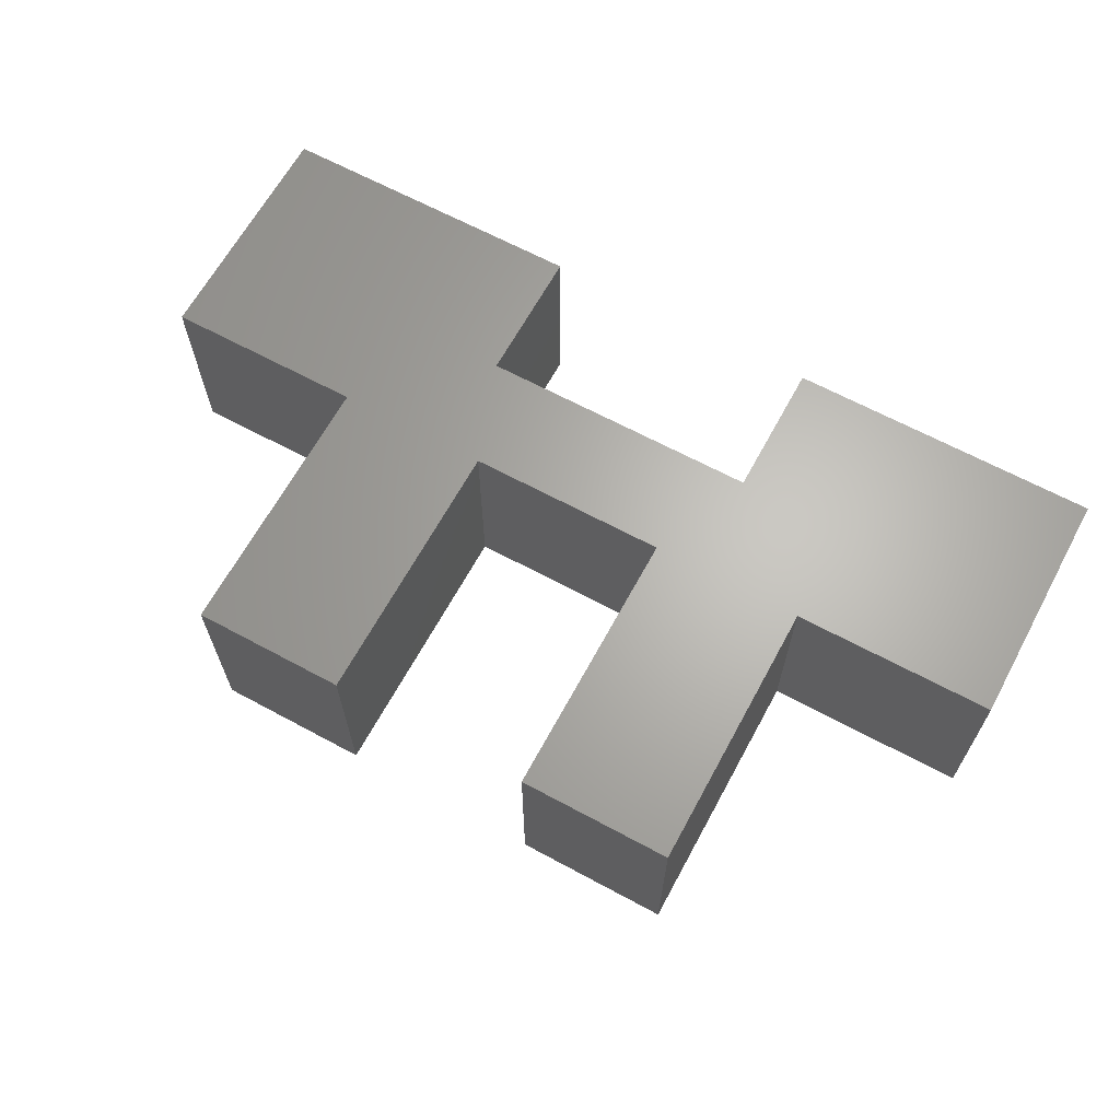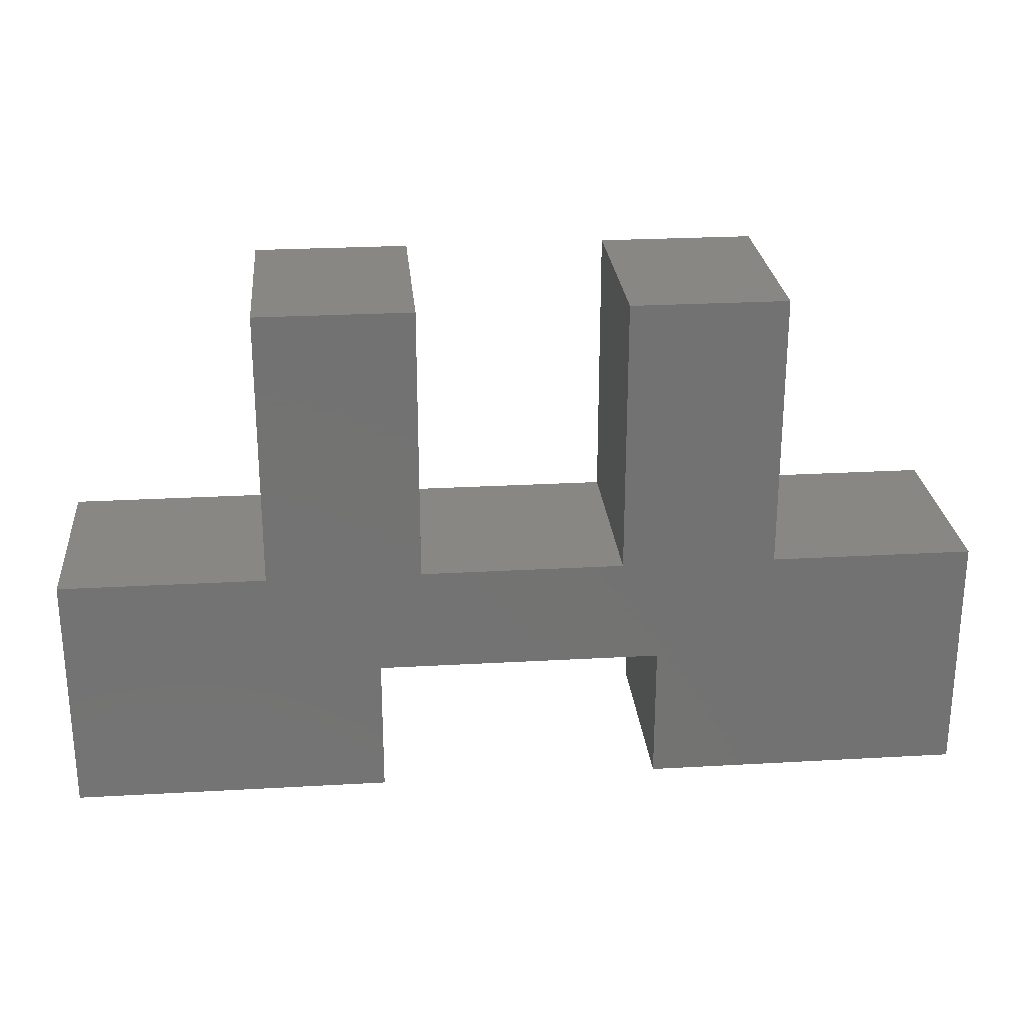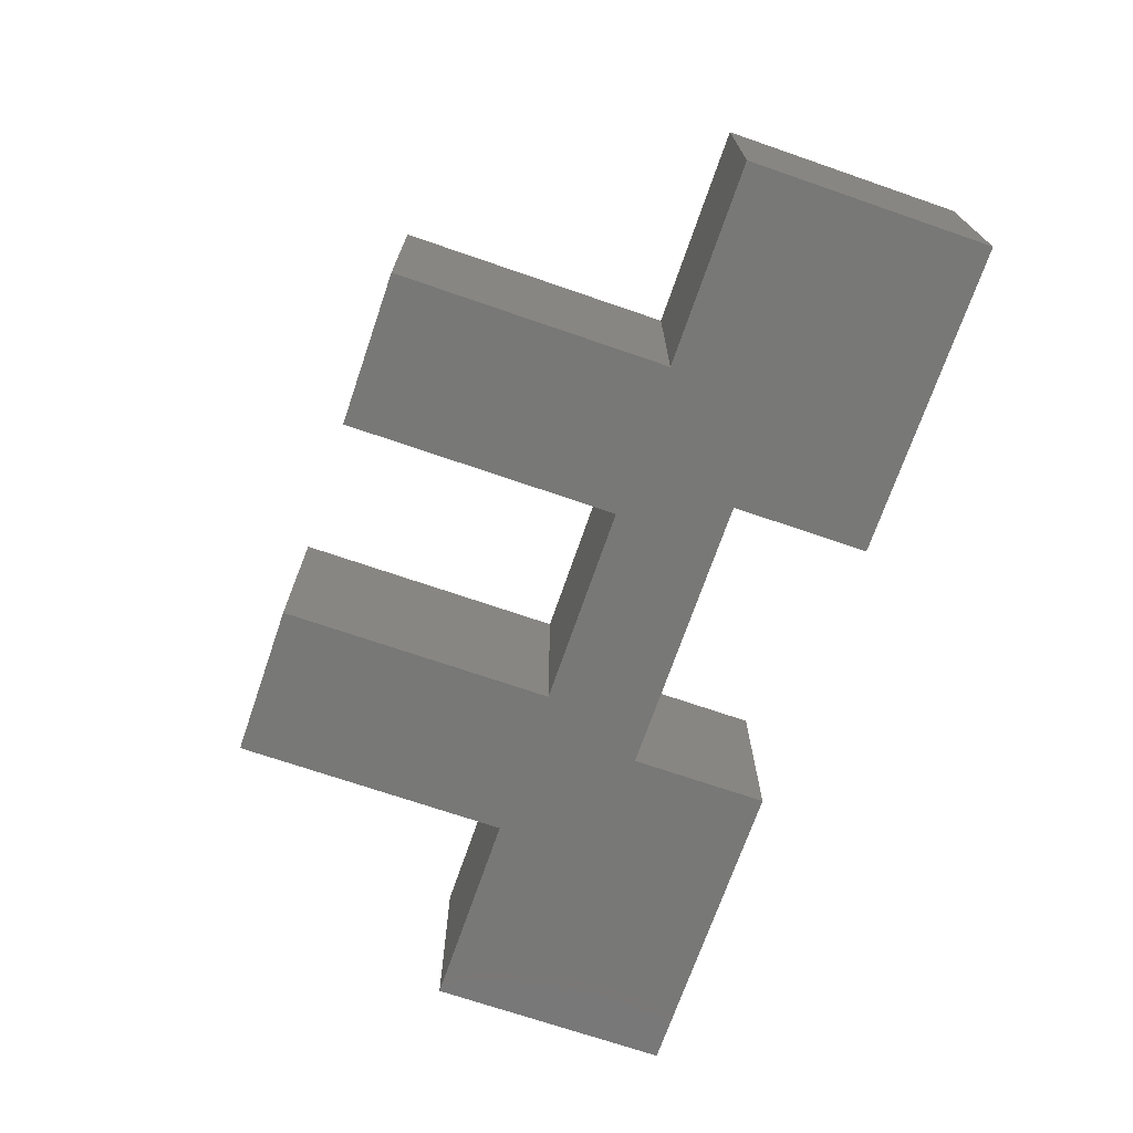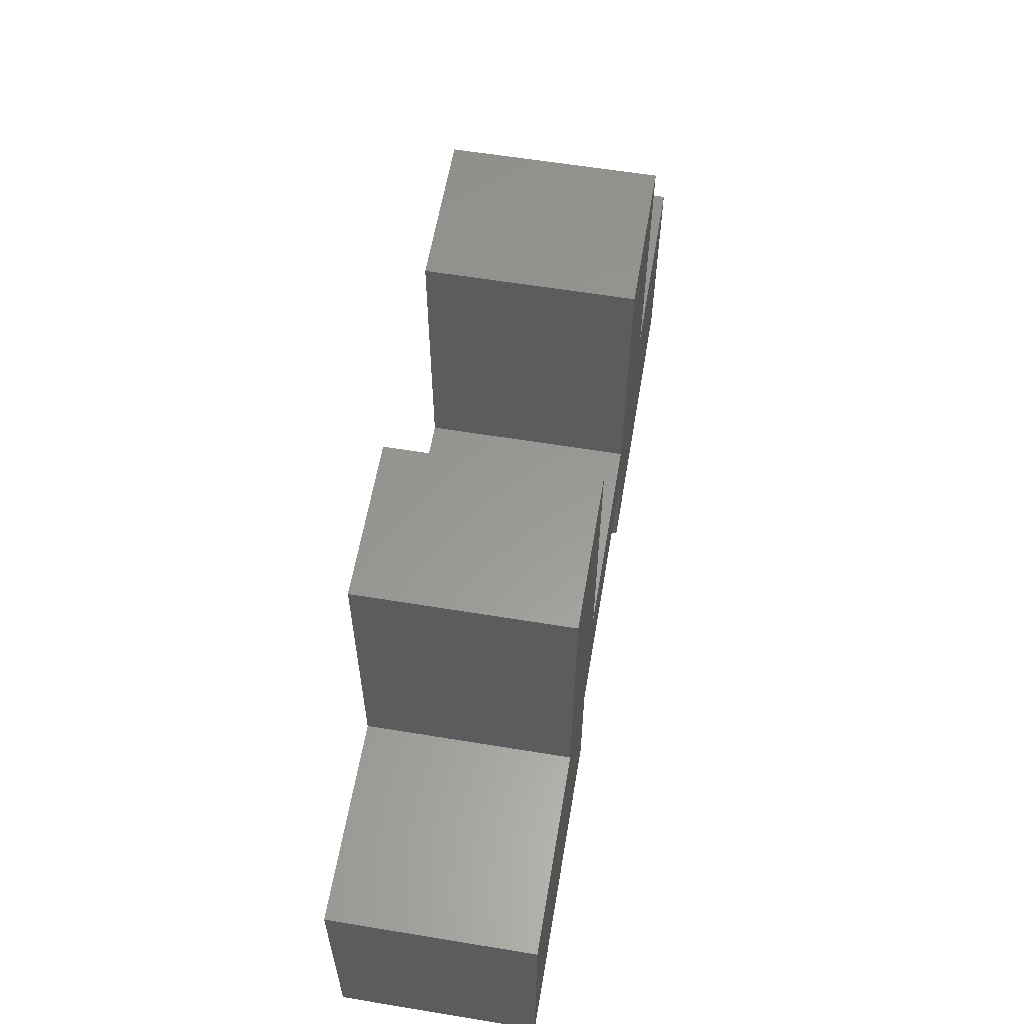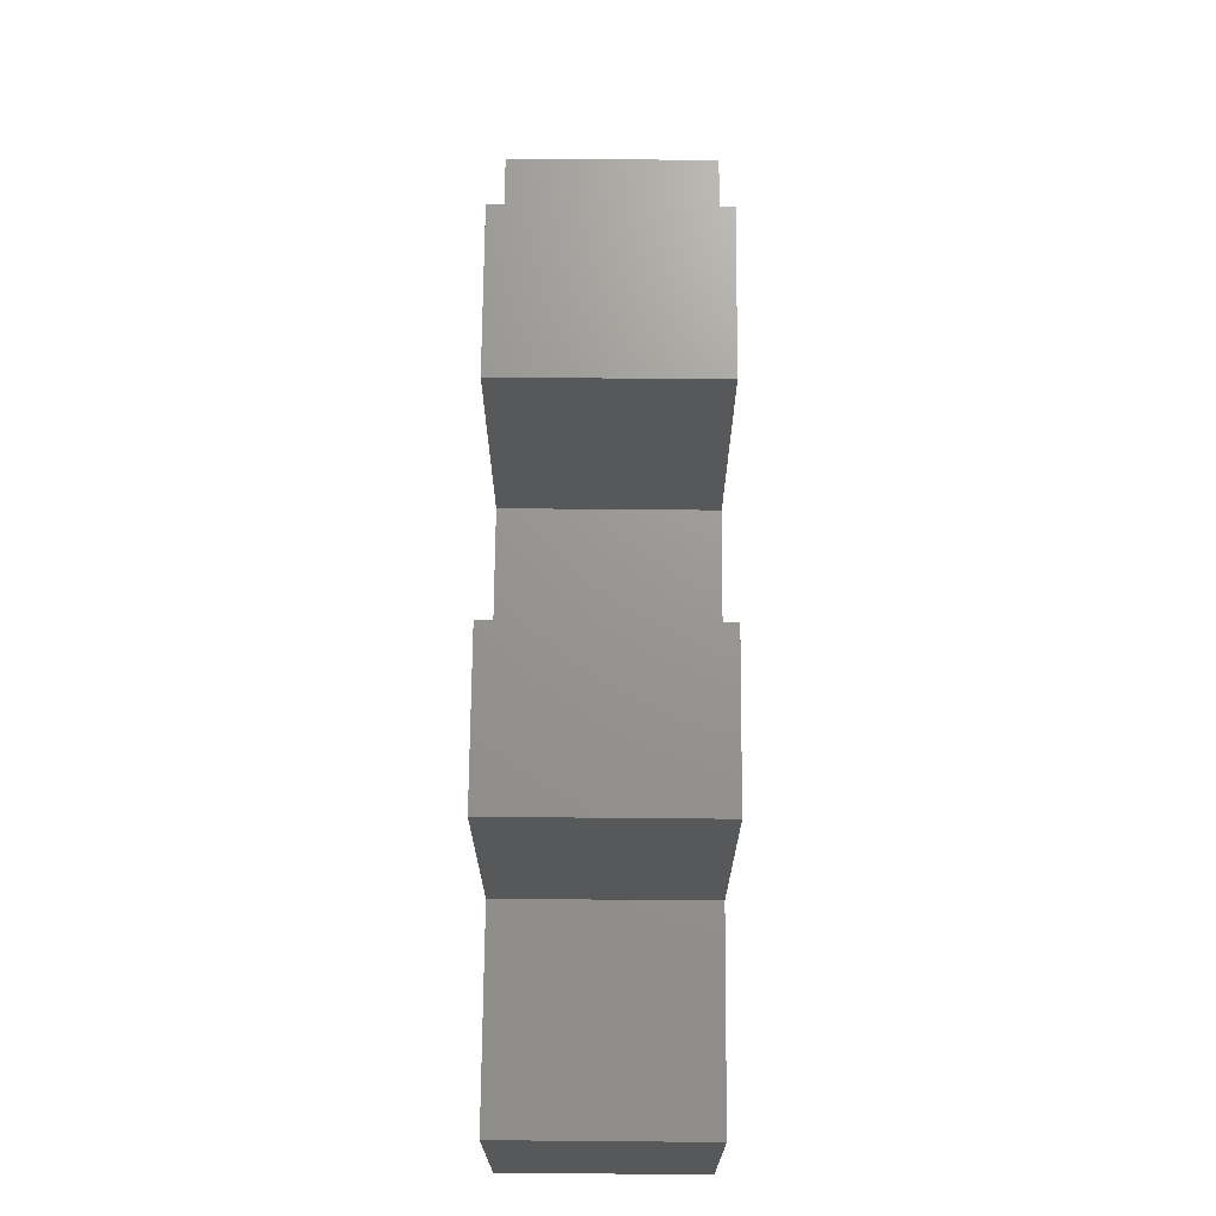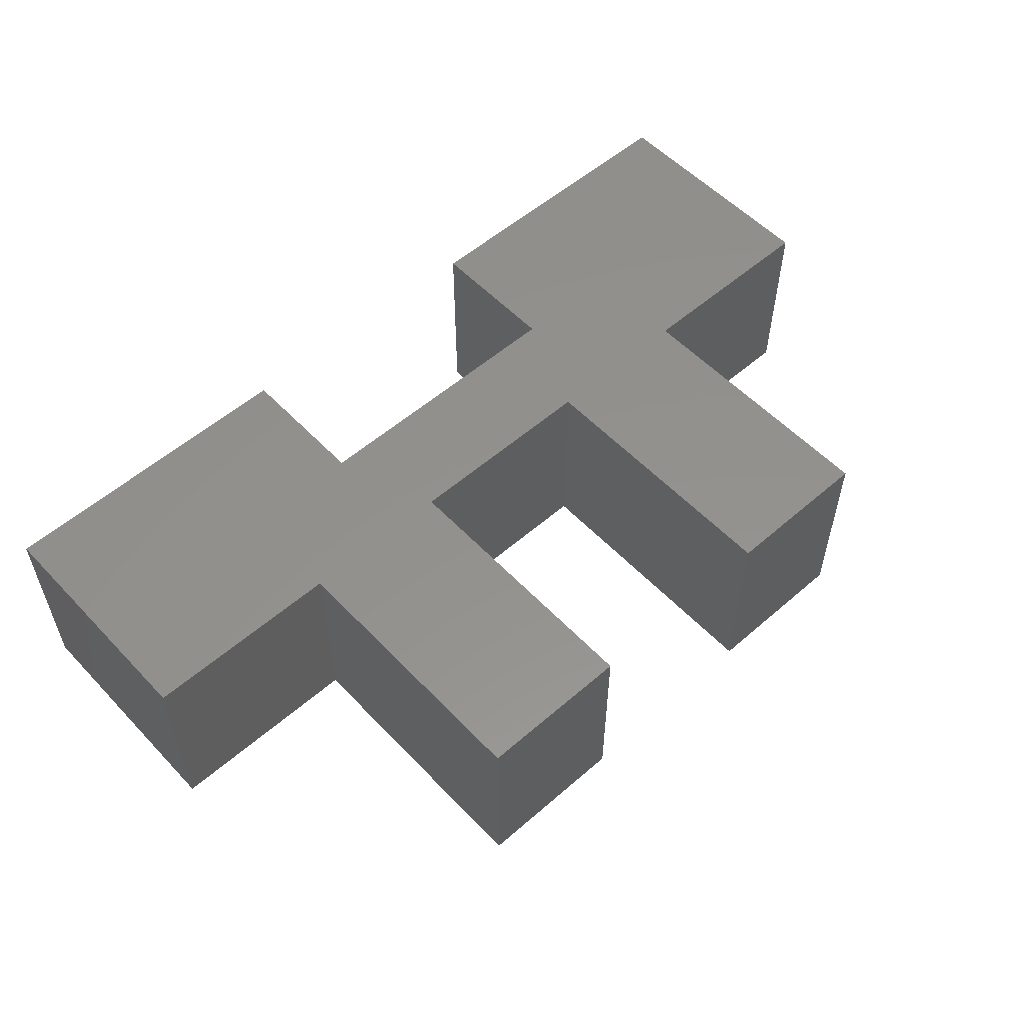
<metadata>
{"format":"stl","ext":"stl","renderer":"f3d","projection":"perspective","resolution":1024,"background":"white","views":[{"elev":65.2,"azim":28.5,"up":"+Y"},{"elev":25.5,"azim":174.8,"up":"+Z"},{"elev":-70.7,"azim":71.0,"up":"+Y"},{"elev":59.4,"azim":-80.4,"up":"+Z"},{"elev":70.4,"azim":-89.5,"up":"+Z"},{"elev":55.1,"azim":-42.5,"up":"+Y"}]}
</metadata>
<code>
# stl→obj: 32 verts, 60 faces
v 0.2599 2.467e-16 -1.591e-17
v 1.575e-16 -0.1659 1.016e-17
v 0 0 0
v 0.2599 -0.1659 -5.753e-18
v 0.2599 2.467e-16 0.1128
v 0.2599 -0.1659 0.1128
v 0.4922 4.673e-16 0.1128
v 0.4922 -0.1659 0.1128
v 0.4922 4.673e-16 -3.014e-17
v 0.4922 -0.1659 -1.998e-17
v 0.75 7.121e-16 -4.592e-17
v 0.75 -0.1659 -3.576e-17
v 0.75 7.121e-16 0.1991
v 0.75 -0.1659 0.1991
v 0.5829 5.534e-16 0.1991
v 0.5829 -0.1659 0.1991
v 0.5829 5.534e-16 0.4248
v 0.5829 -0.1659 0.4248
v 0.4568 4.337e-16 0.4248
v 0.4568 -0.1659 0.4248
v 0.4568 4.337e-16 0.1991
v 0.4568 -0.1659 0.1991
v 0.2909 2.762e-16 0.1991
v 0.2909 -0.1659 0.1991
v 0.2909 2.762e-16 0.4248
v 0.2909 -0.1659 0.4248
v 0.1648 1.565e-16 0.4248
v 0.1648 -0.1659 0.4248
v 0.1648 1.565e-16 0.1991
v 0.1648 -0.1659 0.1991
v 0 0 0.1991
v 1.575e-16 -0.1659 0.1991
f 1 2 3
f 1 4 2
f 5 4 1
f 5 6 4
f 7 6 5
f 7 8 6
f 9 8 7
f 9 10 8
f 11 10 9
f 11 12 10
f 13 12 11
f 13 14 12
f 15 14 13
f 15 16 14
f 17 16 15
f 17 18 16
f 19 18 17
f 19 20 18
f 21 20 19
f 21 22 20
f 23 22 21
f 23 24 22
f 25 24 23
f 25 26 24
f 27 26 25
f 27 28 26
f 29 28 27
f 29 30 28
f 31 30 29
f 31 32 30
f 3 32 31
f 3 2 32
f 29 3 31
f 5 1 3
f 5 3 29
f 23 5 29
f 21 7 5
f 21 5 23
f 25 29 27
f 25 23 29
f 11 9 7
f 15 7 21
f 15 11 7
f 13 11 15
f 17 21 19
f 17 15 21
f 30 32 2
f 6 2 4
f 6 30 2
f 24 30 6
f 22 6 8
f 22 24 6
f 26 28 30
f 26 30 24
f 12 8 10
f 16 22 8
f 16 8 12
f 14 16 12
f 18 20 22
f 18 22 16

</code>
